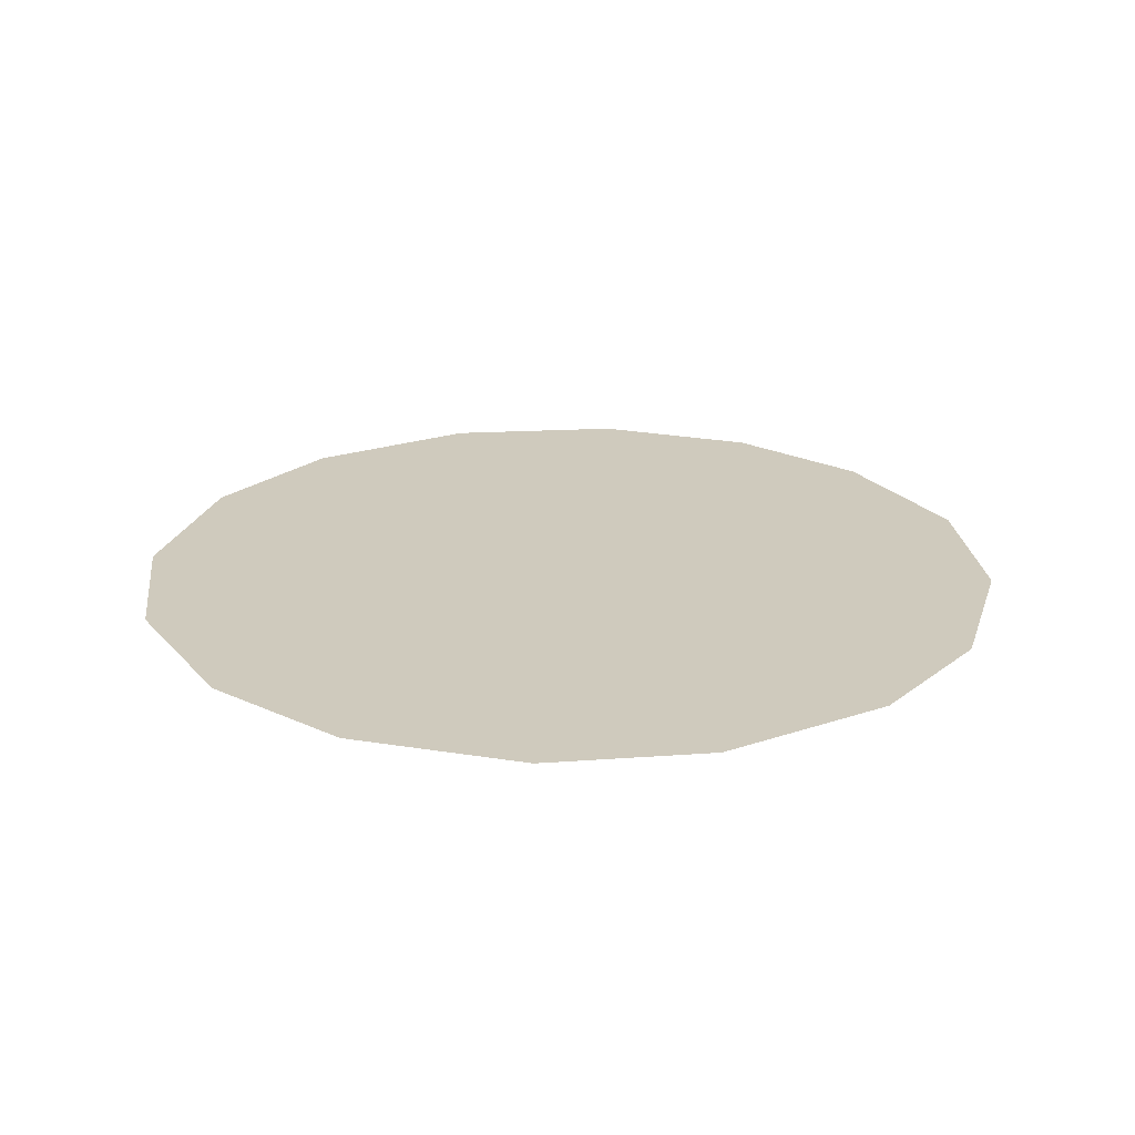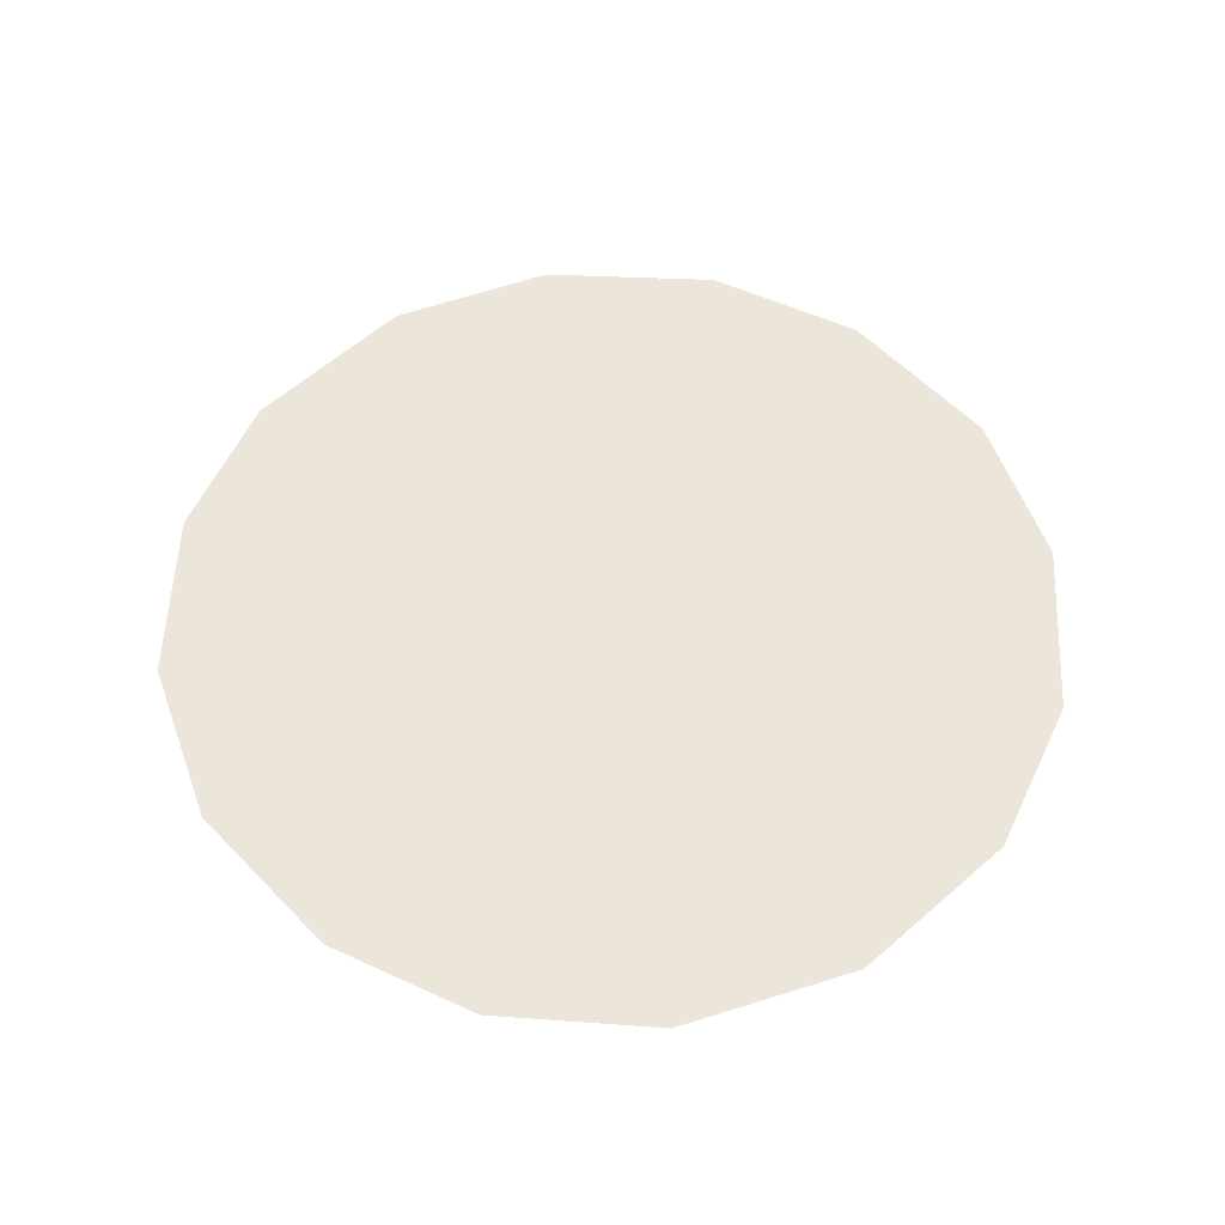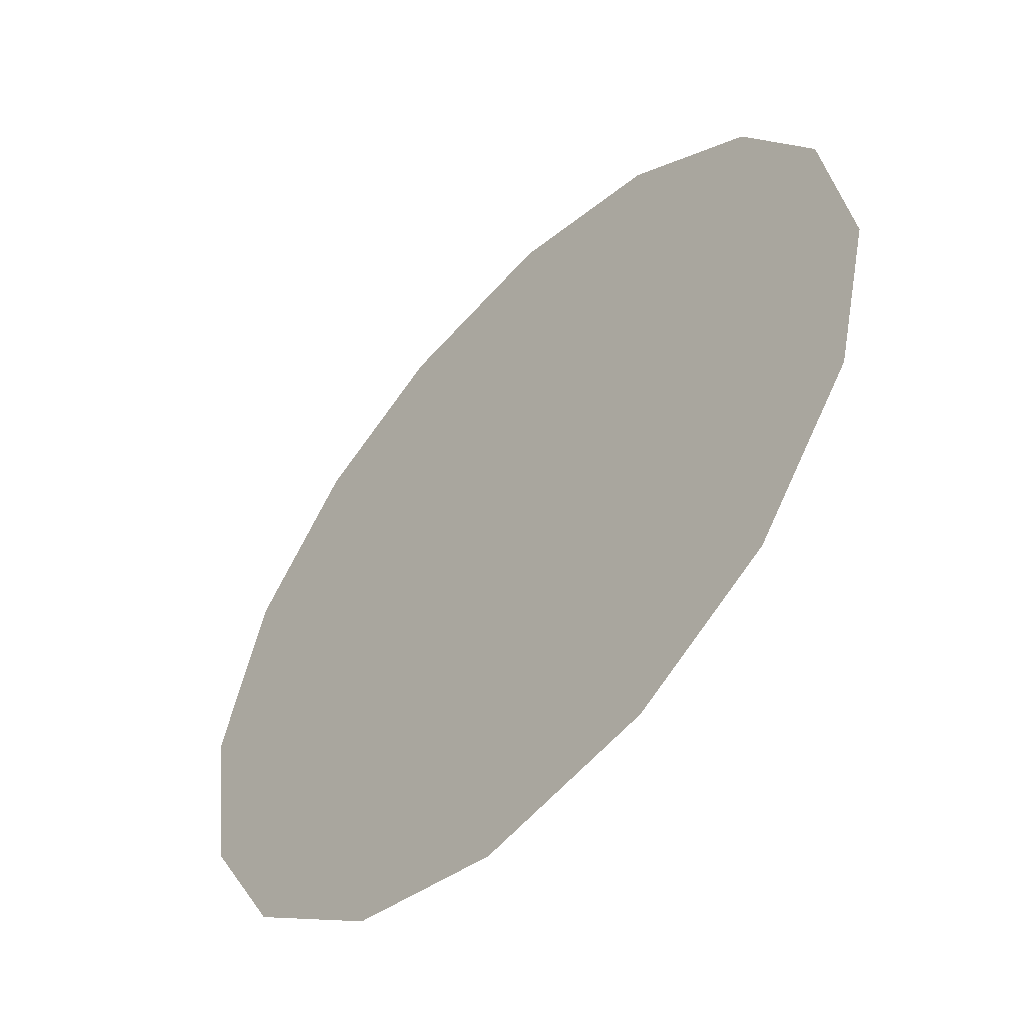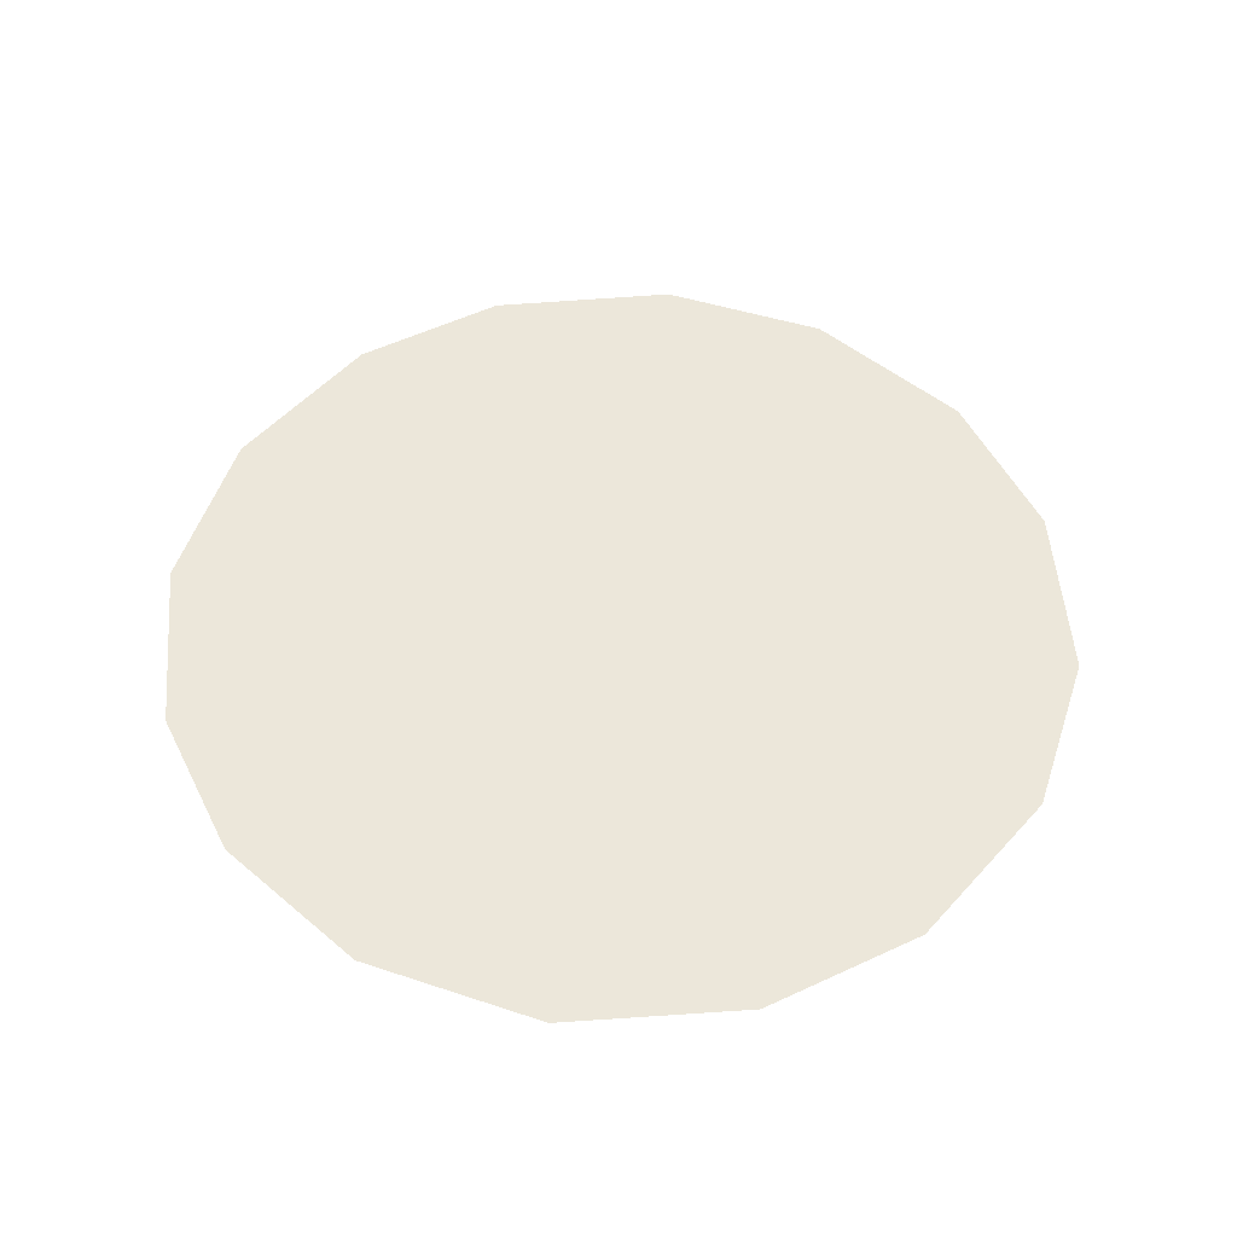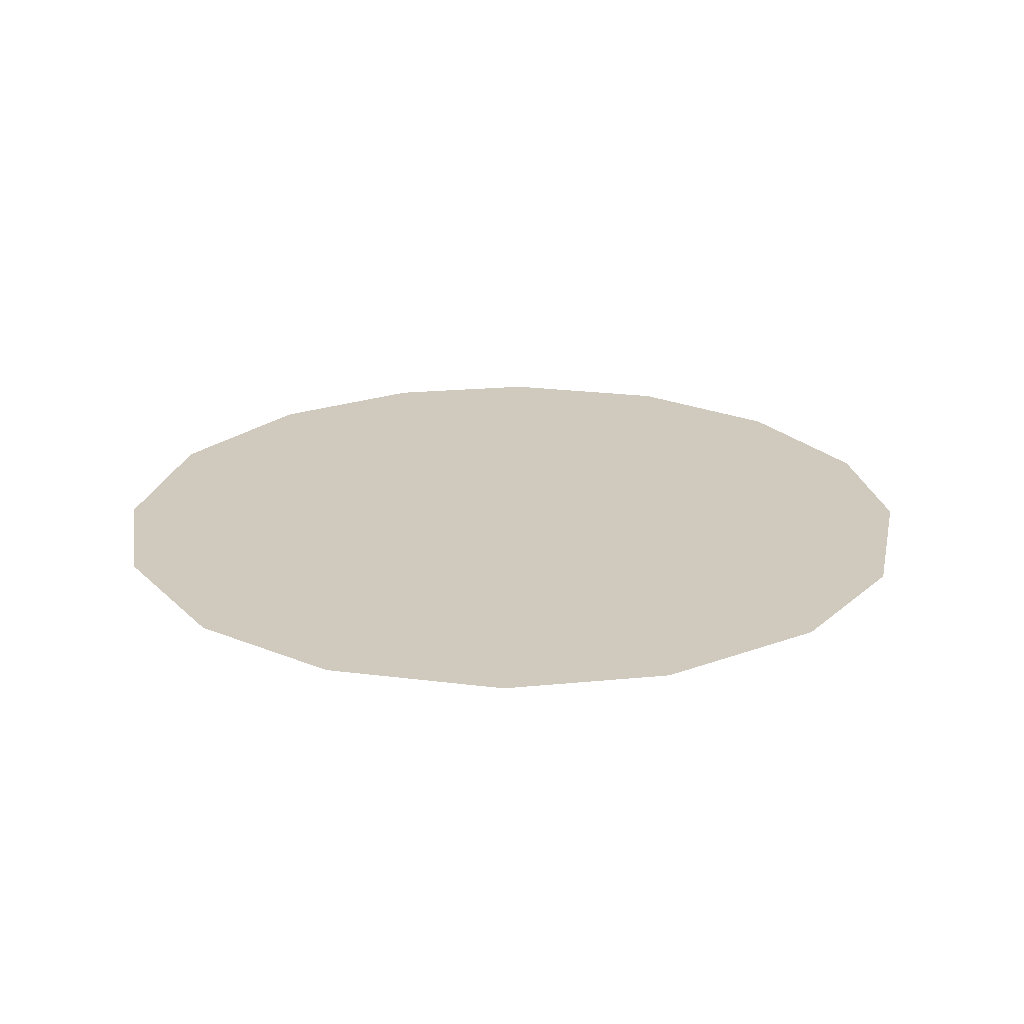
<metadata>
{"format":"obj","ext":"obj","renderer":"f3d","projection":"perspective","resolution":1024,"background":"white","views":[{"elev":22.9,"azim":68.7,"up":"+Z"},{"elev":56.3,"azim":-124.5,"up":"+Z"},{"elev":-53.4,"azim":47.1,"up":"+Y"},{"elev":52.5,"azim":-86.3,"up":"+Z"},{"elev":22.8,"azim":20.8,"up":"+Z"}]}
</metadata>
<code>
v 2.213 0.552 0.01
v 2.214 0.556 0.01
v 2.217 0.559 0.01
v 2.22 0.5607 0.01
v 2.224 0.5613 0.01
v 2.228 0.5603 0.01
v 2.231 0.5579 0.01
v 2.233 0.5549 0.01
v 2.233 0.5508 0.01
v 2.232 0.5471 0.01
v 2.23 0.5438 0.01
v 2.227 0.5419 0.01
v 2.223 0.5413 0.01
v 2.219 0.5423 0.01
v 2.216 0.5447 0.01
v 2.214 0.5479 0.01
v 2.222 0.5544 0.01
v 2.22 0.5573 0.01
v 2.227 0.5537 0.01
v 2.218 0.5542 0.01
v 2.224 0.5575 0.01
v 2.23 0.5552 0.01
v 2.227 0.557 0.01
v 2.23 0.5518 0.01
v 2.225 0.5479 0.01
v 2.227 0.5505 0.01
v 2.224 0.5521 0.01
v 2.229 0.5474 0.01
v 2.225 0.5549 0.01
v 2.22 0.5498 0.01
v 2.231 0.5492 0.01
v 2.227 0.5451 0.01
v 2.223 0.5449 0.01
v 2.222 0.5479 0.01
v 2.219 0.5463 0.01
v 2.217 0.5487 0.01
v 2.22 0.5525 0.01
v 2.217 0.5515 0.01
v 2.221 0.5443 0.01
f 34 35 39
f 19 26 24
f 13 12 33
f 7 23 22
f 6 21 23
f 27 30 34
f 18 20 17
f 35 36 15
f 20 3 2
f 18 3 20
f 18 4 3
f 31 28 10
f 32 11 28
f 9 24 31
f 26 28 31
f 23 7 6
f 9 8 24
f 29 17 27
f 19 22 23
f 22 8 7
f 27 17 37
f 4 18 21
f 2 1 20
f 21 6 5
f 5 4 21
f 22 24 8
f 1 16 36
f 29 23 21
f 22 19 24
f 18 17 21
f 26 19 27
f 32 33 12
f 19 29 27
f 26 25 28
f 37 17 20
f 25 26 27
f 32 28 25
f 11 10 28
f 23 29 19
f 17 29 21
f 36 30 38
f 39 35 14
f 9 31 10
f 26 31 24
f 32 25 33
f 11 32 12
f 34 33 25
f 13 33 39
f 27 34 25
f 34 30 35
f 36 35 30
f 14 35 15
f 37 38 30
f 15 36 16
f 37 20 38
f 27 37 30
f 20 1 38
f 1 36 38
f 13 39 14
f 34 39 33

</code>
